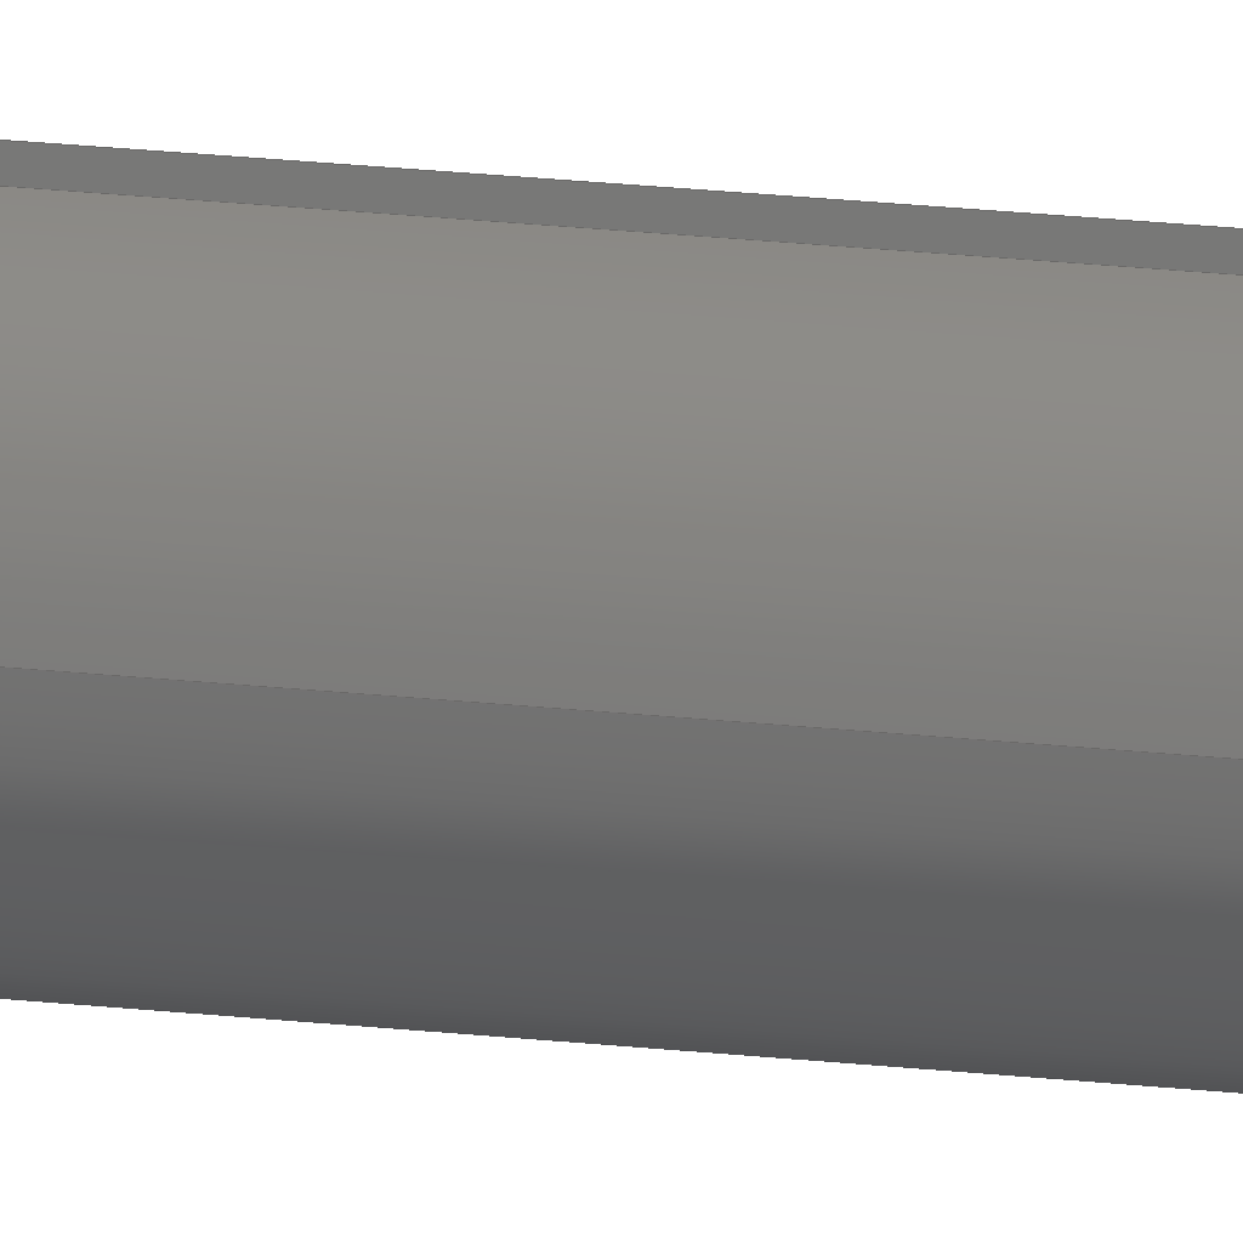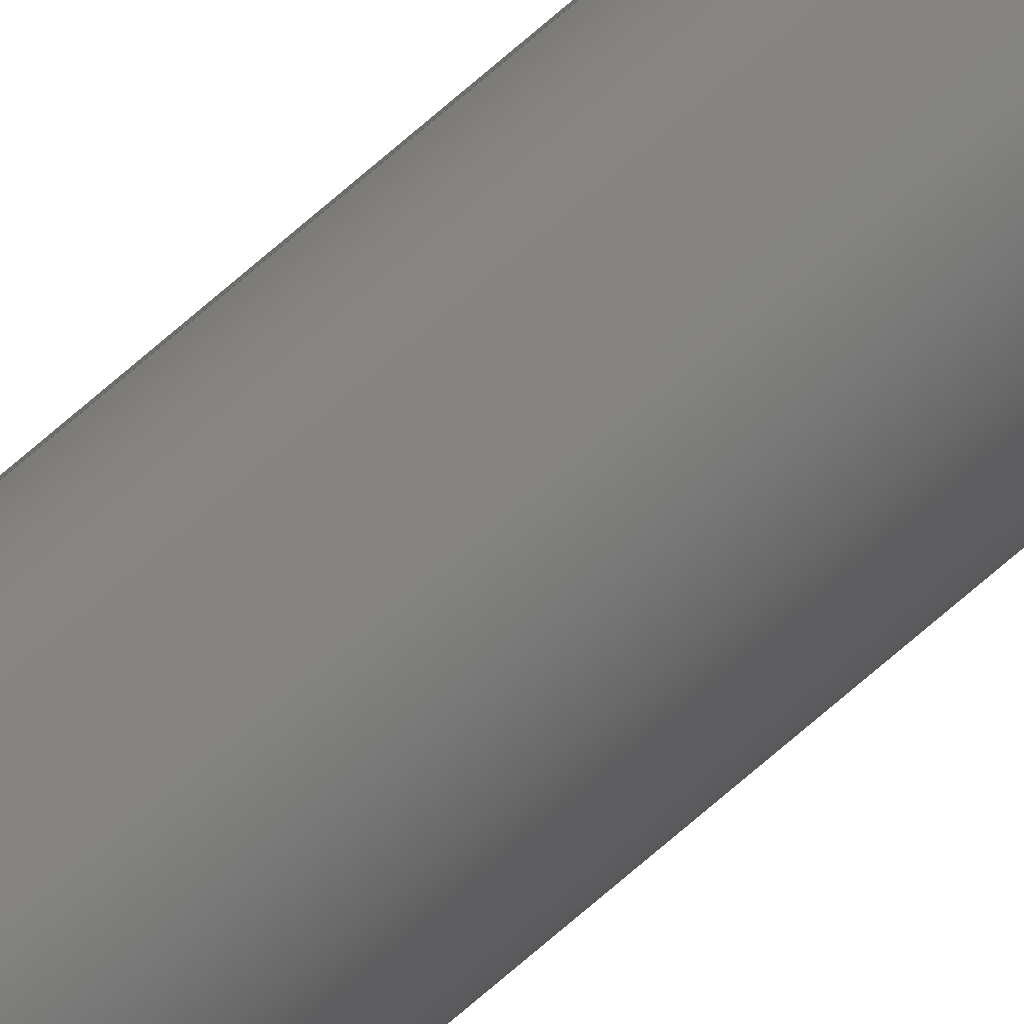
<metadata>
{"format":"step","ext":"step","renderer":"f3d","projection":"perspective","resolution":1024,"background":"white","views":[{"elev":12.1,"azim":-70.6,"up":"+Y"},{"elev":-77.6,"azim":130.3,"up":"+Y"}]}
</metadata>
<code>
ISO-10303-21;
DATA;
#1 = ADVANCED_FACE ( 'NONE', ( #250 ), #147, .F. ) ;
#2 = PERSON_AND_ORGANIZATION_ROLE ( 'design_supplier' ) ;
#3 = LINE ( 'NONE', #262, #285 ) ;
#4 = EDGE_CURVE ( 'NONE', #38, #46, #243, .T. ) ;
#5 = DIRECTION ( 'NONE',  ( 0, 0, 1 ) ) ;
#6 = VERTEX_POINT ( 'NONE', #205 ) ;
#7 = ORGANIZATION ( 'UNSPECIFIED', 'UNSPECIFIED', '' ) ;
#8 = CC_DESIGN_SECURITY_CLASSIFICATION ( #137, ( #276 ) ) ;
#9 = PERSON_AND_ORGANIZATION ( #67, #7 ) ;
#10 = DIRECTION ( 'NONE',  ( -1, 0, 0 ) ) ;
#11 = CARTESIAN_POINT ( 'NONE',  ( 0, 0, -150 ) ) ;
#12 = CARTESIAN_POINT ( 'NONE',  ( 1, 2.673, -150 ) ) ;
#13 = CIRCLE ( 'NONE', #284, 4 ) ;
#14 = CARTESIAN_POINT ( 'NONE',  ( -1, 3.873, -150 ) ) ;
#15 = CC_DESIGN_APPROVAL ( #287, ( #276 ) ) ;
#16 = EDGE_LOOP ( 'NONE', ( #20, #300, #131, #115 ) ) ;
#17 = CYLINDRICAL_SURFACE ( 'NONE', #144, 4 ) ;
#18 = DIRECTION ( 'NONE',  ( 0, 0, 1 ) ) ;
#19 = DIRECTION ( 'NONE',  ( 1, 0, 0 ) ) ;
#20 = ORIENTED_EDGE ( 'NONE', *, *, #193, .F. ) ;
#21 = CARTESIAN_POINT ( 'NONE',  ( 0, 0, 0 ) ) ;
#22 = LOCAL_TIME ( 16, 13, 58, #70 ) ;
#23 = APPROVAL_STATUS ( 'not_yet_approved' ) ;
#24 = CARTESIAN_POINT ( 'NONE',  ( 0, 0, -150 ) ) ;
#25 = LINE ( 'NONE', #178, #210 ) ;
#26 = ORIENTED_EDGE ( 'NONE', *, *, #206, .F. ) ;
#27 = CALENDAR_DATE ( 2022, 8, 7 ) ;
#28 = DIRECTION ( 'NONE',  ( -1, 0, 0 ) ) ;
#29 = EDGE_CURVE ( 'NONE', #157, #145, #232, .T. ) ;
#30 = DIRECTION ( 'NONE',  ( 0, 0, 1 ) ) ;
#31 = DIRECTION ( 'NONE',  ( 1, 0, -0 ) ) ;
#32 = ORIENTED_EDGE ( 'NONE', *, *, #193, .T. ) ;
#33 = CARTESIAN_POINT ( 'NONE',  ( 1, 2.673, -150 ) ) ;
#34 = AXIS2_PLACEMENT_3D ( 'NONE', #21, #166, #188 ) ;
#35 = CIRCLE ( 'NONE', #296, 4 ) ;
#36 = ORIENTED_EDGE ( 'NONE', *, *, #4, .F. ) ;
#37 = EDGE_CURVE ( 'NONE', #290, #52, #152, .T. ) ;
#38 = VERTEX_POINT ( 'NONE', #201 ) ;
#39 = PERSON_AND_ORGANIZATION ( #67, #7 ) ;
#40 = COORDINATED_UNIVERSAL_TIME_OFFSET ( 6, 0, .BEHIND. ) ;
#41 = CARTESIAN_POINT ( 'NONE',  ( -1, 2.673, 150 ) ) ;
#42 = PERSON_AND_ORGANIZATION_ROLE ( 'design_owner' ) ;
#43 = EDGE_CURVE ( 'NONE', #6, #290, #294, .T. ) ;
#44 = APPROVAL_ROLE ( '' ) ;
#45 = CARTESIAN_POINT ( 'NONE',  ( 0, 0, 150 ) ) ;
#46 = VERTEX_POINT ( 'NONE', #78 ) ;
#47 = CC_DESIGN_PERSON_AND_ORGANIZATION_ASSIGNMENT ( #50, #2, ( #276 ) ) ;
#48 = ORIENTED_EDGE ( 'NONE', *, *, #261, .F. ) ;
#49 =( NAMED_UNIT ( * ) SI_UNIT ( $, .STERADIAN. ) SOLID_ANGLE_UNIT ( ) );
#50 = PERSON_AND_ORGANIZATION ( #67, #7 ) ;
#51 = LINE ( 'NONE', #179, #142 ) ;
#52 = VERTEX_POINT ( 'NONE', #57 ) ;
#53 = LOCAL_TIME ( 16, 13, 58, #184 ) ;
#54 = DIRECTION ( 'NONE',  ( 0, 0, 1 ) ) ;
#55 = EDGE_LOOP ( 'NONE', ( #256, #292, #194, #36 ) ) ;
#56 = DIRECTION ( 'NONE',  ( -1, 0, 0 ) ) ;
#57 = CARTESIAN_POINT ( 'NONE',  ( 1, 3.873, -150 ) ) ;
#58 = DIRECTION ( 'NONE',  ( -0, -0, -1 ) ) ;
#59 = LINE ( 'NONE', #102, #156 ) ;
#60 = ORIENTED_EDGE ( 'NONE', *, *, #212, .T. ) ;
#61 = CALENDAR_DATE ( 2022, 8, 7 ) ;
#62 = CARTESIAN_POINT ( 'NONE',  ( -1, 3.873, 150 ) ) ;
#63 = DIRECTION ( 'NONE',  ( 0, -1, 0 ) ) ;
#64 = ORIENTED_EDGE ( 'NONE', *, *, #29, .F. ) ;
#65 = ORIENTED_EDGE ( 'NONE', *, *, #73, .T. ) ;
#66 = PERSON_AND_ORGANIZATION ( #67, #7 ) ;
#67 = PERSON ( 'UNSPECIFIED', 'UNSPECIFIED', 'UNSPECIFIED', ('UNSPECIFIED'), ('UNSPECIFIED'), ('UNSPECIFIED') ) ;
#68 = DIRECTION ( 'NONE',  ( -0, -0, -1 ) ) ;
#69 = LINE ( 'NONE', #41, #135 ) ;
#70 = COORDINATED_UNIVERSAL_TIME_OFFSET ( 6, 0, .BEHIND. ) ;
#71 = ORIENTED_EDGE ( 'NONE', *, *, #224, .T. ) ;
#72 = PERSON_AND_ORGANIZATION_ROLE ( 'classification_officer' ) ;
#73 = EDGE_CURVE ( 'NONE', #270, #106, #25, .T. ) ;
#74 = DIRECTION ( 'NONE',  ( 1, 0, 0 ) ) ;
#75 = DATE_TIME_ROLE ( 'creation_date' ) ;
#76 = AXIS2_PLACEMENT_3D ( 'NONE', #120, #28, #81 ) ;
#77 = EDGE_LOOP ( 'NONE', ( #93, #64, #26, #274, #307, #269 ) ) ;
#78 = CARTESIAN_POINT ( 'NONE',  ( 1, 2.673, 150 ) ) ;
#79 = CARTESIAN_POINT ( 'NONE',  ( -1, 3.873, 150 ) ) ;
#80 = FACE_OUTER_BOUND ( 'NONE', #202, .T. ) ;
#81 = DIRECTION ( 'NONE',  ( 0, 0, 1 ) ) ;
#82 = AXIS2_PLACEMENT_3D ( 'NONE', #209, #63, #128 ) ;
#83 = ADVANCED_FACE ( 'NONE', ( #172 ), #88, .T. ) ;
#84 = CARTESIAN_POINT ( 'NONE',  ( 1, 2.673, 150 ) ) ;
#85 = ORIENTED_EDGE ( 'NONE', *, *, #29, .T. ) ;
#86 = DATE_AND_TIME ( #61, #53 ) ;
#87 = PRODUCT_RELATED_PRODUCT_CATEGORY ( 'detail', '', ( #241 ) ) ;
#88 = CYLINDRICAL_SURFACE ( 'NONE', #229, 4 ) ;
#89 = EDGE_CURVE ( 'NONE', #106, #247, #13, .T. ) ;
#90 = DIRECTION ( 'NONE',  ( -0, -0, -1 ) ) ;
#91 = CARTESIAN_POINT ( 'NONE',  ( 4, 4.899e-16, -150 ) ) ;
#92 = DIRECTION ( 'NONE',  ( 0, 0, 1 ) ) ;
#93 = ORIENTED_EDGE ( 'NONE', *, *, #282, .F. ) ;
#94 = LOCAL_TIME ( 16, 13, 58, #308 ) ;
#95 = CARTESIAN_POINT ( 'NONE',  ( -1, 2.673, 150 ) ) ;
#96 = VECTOR ( 'NONE', #148, 1000 ) ;
#97 = CALENDAR_DATE ( 2022, 8, 7 ) ;
#98 = APPROVAL ( #161, 'UNSPECIFIED' ) ;
#99 = CYLINDRICAL_SURFACE ( 'NONE', #259, 4 ) ;
#100 = CC_DESIGN_PERSON_AND_ORGANIZATION_ASSIGNMENT ( #248, #289, ( #276 ) ) ;
#101 = ORIENTED_EDGE ( 'NONE', *, *, #89, .F. ) ;
#102 = CARTESIAN_POINT ( 'NONE',  ( -4, 0, 150 ) ) ;
#103 = CARTESIAN_POINT ( 'NONE',  ( 1, 2.673, 150 ) ) ;
#104 = ADVANCED_FACE ( 'NONE', ( #283 ), #17, .T. ) ;
#105 = VECTOR ( 'NONE', #266, 1000 ) ;
#106 = VERTEX_POINT ( 'NONE', #79 ) ;
#107 = DIRECTION ( 'NONE',  ( -0, -0, -1 ) ) ;
#108 = EDGE_CURVE ( 'NONE', #247, #6, #59, .T. ) ;
#109 = VERTEX_POINT ( 'NONE', #33 ) ;
#110 = ADVANCED_FACE ( 'NONE', ( #80 ), #233, .F. ) ;
#111 = EDGE_CURVE ( 'NONE', #38, #52, #51, .T. ) ;
#112 = CARTESIAN_POINT ( 'NONE',  ( -4, 0, 150 ) ) ;
#113 = ORIENTED_EDGE ( 'NONE', *, *, #4, .T. ) ;
#114 = APPROVAL_DATE_TIME ( #86, #199 ) ;
#115 = ORIENTED_EDGE ( 'NONE', *, *, #43, .T. ) ;
#116 = ADVANCED_FACE ( 'NONE', ( #303 ), #155, .F. ) ;
#117 = EDGE_CURVE ( 'NONE', #52, #109, #198, .T. ) ;
#118 = LINE ( 'NONE', #103, #129 ) ;
#119 = APPROVAL_DATE_TIME ( #165, #287 ) ;
#120 = CARTESIAN_POINT ( 'NONE',  ( -1, 2.673, 150 ) ) ;
#121 = CC_DESIGN_PERSON_AND_ORGANIZATION_ASSIGNMENT ( #299, #196, ( #149 ) ) ;
#122 = ADVANCED_BREP_SHAPE_REPRESENTATION ( '1439K211_1045 Carbon Steel Keyed Rotary Shaft', ( #133, #34 ), #249 ) ;
#123 = EDGE_LOOP ( 'NONE', ( #264, #138, #286, #113, #279, #65 ) ) ;
#124 = DIRECTION ( 'NONE',  ( -0, -1, -0 ) ) ;
#125 = EDGE_CURVE ( 'NONE', #46, #270, #118, .T. ) ;
#126 = CARTESIAN_POINT ( 'NONE',  ( 0, 0, -150 ) ) ;
#127 = DIRECTION ( 'NONE',  ( 1, 0, 0 ) ) ;
#128 = DIRECTION ( 'NONE',  ( 0, -0, -1 ) ) ;
#129 = VECTOR ( 'NONE', #213, 1000 ) ;
#130 = CARTESIAN_POINT ( 'NONE',  ( 1, 2.673, -150 ) ) ;
#131 = ORIENTED_EDGE ( 'NONE', *, *, #108, .T. ) ;
#132 = COORDINATED_UNIVERSAL_TIME_OFFSET ( 6, 0, .BEHIND. ) ;
#133 = MANIFOLD_SOLID_BREP ( 'Boss-Extrude1', #182 ) ;
#134 = APPLICATION_CONTEXT ( 'configuration controlled 3d designs of mechanical parts and assemblies' ) ;
#135 = VECTOR ( 'NONE', #68, 1000 ) ;
#136 = DIRECTION ( 'NONE',  ( 1, 0, -0 ) ) ;
#137 = SECURITY_CLASSIFICATION ( '', '', #251 ) ;
#138 = ORIENTED_EDGE ( 'NONE', *, *, #278, .T. ) ;
#139 = EDGE_LOOP ( 'NONE', ( #214, #101, #298, #220 ) ) ;
#140 = PERSON_AND_ORGANIZATION ( #67, #7 ) ;
#141 = DATE_TIME_ROLE ( 'classification_date' ) ;
#142 = VECTOR ( 'NONE', #211, 1000 ) ;
#143 =( LENGTH_UNIT ( ) NAMED_UNIT ( * ) SI_UNIT ( .MILLI., .METRE. ) );
#144 = AXIS2_PLACEMENT_3D ( 'NONE', #254, #258, #228 ) ;
#145 = VERTEX_POINT ( 'NONE', #14 ) ;
#146 = CALENDAR_DATE ( 2022, 8, 7 ) ;
#147 = PLANE ( 'NONE',  #280 ) ;
#148 = DIRECTION ( 'NONE',  ( 0, 1, 0 ) ) ;
#149 = PRODUCT_DEFINITION ( 'UNKNOWN', '', #276, #304 ) ;
#150 = CARTESIAN_POINT ( 'NONE',  ( 0, 0, 150 ) ) ;
#151 = DIRECTION ( 'NONE',  ( 1, 0, 0 ) ) ;
#152 = CIRCLE ( 'NONE', #187, 4 ) ;
#153 = CARTESIAN_POINT ( 'NONE',  ( -1, 2.673, -150 ) ) ;
#154 = DIRECTION ( 'NONE',  ( -0, -1, -0 ) ) ;
#155 = PLANE ( 'NONE',  #82 ) ;
#156 = VECTOR ( 'NONE', #255, 1000 ) ;
#157 = VERTEX_POINT ( 'NONE', #180 ) ;
#158 = CARTESIAN_POINT ( 'NONE',  ( 4, 4.899e-16, 150 ) ) ;
#159 = EDGE_LOOP ( 'NONE', ( #60, #281, #237, #185 ) ) ;
#160 = PLANE ( 'NONE',  #272 ) ;
#161 = APPROVAL_STATUS ( 'not_yet_approved' ) ;
#162 = ADVANCED_FACE ( 'NONE', ( #252 ), #240, .F. ) ;
#163 = CIRCLE ( 'NONE', #222, 4 ) ;
#164 = ORIENTED_EDGE ( 'NONE', *, *, #73, .F. ) ;
#165 = DATE_AND_TIME ( #227, #22 ) ;
#166 = DIRECTION ( 'NONE',  ( 0, 0, 1 ) ) ;
#167 = CC_DESIGN_APPROVAL ( #98, ( #149 ) ) ;
#168 = VECTOR ( 'NONE', #124, 1000 ) ;
#169 = LOCAL_TIME ( 16, 13, 58, #132 ) ;
#170 = APPROVAL_STATUS ( 'not_yet_approved' ) ;
#171 = CC_DESIGN_PERSON_AND_ORGANIZATION_ASSIGNMENT ( #301, #42, ( #241 ) ) ;
#172 = FACE_OUTER_BOUND ( 'NONE', #139, .T. ) ;
#173 = ORIENTED_EDGE ( 'NONE', *, *, #37, .T. ) ;
#174 = APPROVAL_PERSON_ORGANIZATION ( #140, #199, #197 ) ;
#175 = DIRECTION ( 'NONE',  ( 1, 0, 0 ) ) ;
#176 = ORIENTED_EDGE ( 'NONE', *, *, #215, .F. ) ;
#177 = CARTESIAN_POINT ( 'NONE',  ( 1, 2.673, 150 ) ) ;
#178 = CARTESIAN_POINT ( 'NONE',  ( -1, 2.673, 150 ) ) ;
#179 = CARTESIAN_POINT ( 'NONE',  ( 1, 3.873, 150 ) ) ;
#180 = CARTESIAN_POINT ( 'NONE',  ( -1, 2.673, -150 ) ) ;
#181 = LINE ( 'NONE', #62, #190 ) ;
#182 = CLOSED_SHELL ( 'NONE', ( #242, #104, #83, #162, #116, #110, #231, #1 ) ) ;
#183 = CC_DESIGN_PERSON_AND_ORGANIZATION_ASSIGNMENT ( #66, #72, ( #137 ) ) ;
#184 = COORDINATED_UNIVERSAL_TIME_OFFSET ( 6, 0, .BEHIND. ) ;
#185 = ORIENTED_EDGE ( 'NONE', *, *, #125, .F. ) ;
#186 = APPROVAL_PERSON_ORGANIZATION ( #39, #98, #44 ) ;
#187 = AXIS2_PLACEMENT_3D ( 'NONE', #11, #30, #230 ) ;
#188 = DIRECTION ( 'NONE',  ( 1, 0, 0 ) ) ;
#189 = MECHANICAL_CONTEXT ( 'NONE', #134, 'mechanical' ) ;
#190 = VECTOR ( 'NONE', #90, 1000 ) ;
#191 = CARTESIAN_POINT ( 'NONE',  ( 0, 0, 150 ) ) ;
#192 = DIRECTION ( 'NONE',  ( 0, 0, 1 ) ) ;
#193 = EDGE_CURVE ( 'NONE', #223, #290, #3, .T. ) ;
#194 = ORIENTED_EDGE ( 'NONE', *, *, #212, .F. ) ;
#195 = SHAPE_DEFINITION_REPRESENTATION ( #273, #122 ) ;
#196 = PERSON_AND_ORGANIZATION_ROLE ( 'creator' ) ;
#197 = APPROVAL_ROLE ( '' ) ;
#198 = LINE ( 'NONE', #12, #246 ) ;
#199 = APPROVAL ( #170, 'UNSPECIFIED' ) ;
#200 =( NAMED_UNIT ( * ) PLANE_ANGLE_UNIT ( ) SI_UNIT ( $, .RADIAN. ) );
#201 = CARTESIAN_POINT ( 'NONE',  ( 1, 3.873, 150 ) ) ;
#202 = EDGE_LOOP ( 'NONE', ( #71, #85, #176, #164 ) ) ;
#203 = CARTESIAN_POINT ( 'NONE',  ( 0, 0, 150 ) ) ;
#204 = DATE_AND_TIME ( #27, #94 ) ;
#205 = CARTESIAN_POINT ( 'NONE',  ( -4, 0, -150 ) ) ;
#206 = EDGE_CURVE ( 'NONE', #109, #157, #297, .T. ) ;
#207 = DIRECTION ( 'NONE',  ( 0, 0, -1 ) ) ;
#208 = CARTESIAN_POINT ( 'NONE',  ( 1, 2.673, 150 ) ) ;
#209 = CARTESIAN_POINT ( 'NONE',  ( 1, 2.673, 150 ) ) ;
#210 = VECTOR ( 'NONE', #257, 1000 ) ;
#211 = DIRECTION ( 'NONE',  ( -0, -0, -1 ) ) ;
#212 = EDGE_CURVE ( 'NONE', #46, #109, #271, .T. ) ;
#213 = DIRECTION ( 'NONE',  ( -1, 0, 0 ) ) ;
#214 = ORIENTED_EDGE ( 'NONE', *, *, #108, .F. ) ;
#215 = EDGE_CURVE ( 'NONE', #106, #145, #181, .T. ) ;
#216 = APPROVAL_PERSON_ORGANIZATION ( #9, #287, #309 ) ;
#217 = ORIENTED_EDGE ( 'NONE', *, *, #111, .F. ) ;
#218 = APPLICATION_CONTEXT ( 'configuration controlled 3d designs of mechanical parts and assemblies' ) ;
#219 = CC_DESIGN_DATE_AND_TIME_ASSIGNMENT ( #265, #141, ( #137 ) ) ;
#220 = ORIENTED_EDGE ( 'NONE', *, *, #282, .T. ) ;
#221 = DIRECTION ( 'NONE',  ( -0, -0, -1 ) ) ;
#222 = AXIS2_PLACEMENT_3D ( 'NONE', #288, #192, #74 ) ;
#223 = VERTEX_POINT ( 'NONE', #158 ) ;
#224 = EDGE_CURVE ( 'NONE', #270, #157, #69, .T. ) ;
#225 = CIRCLE ( 'NONE', #236, 4 ) ;
#226 = EDGE_LOOP ( 'NONE', ( #48, #32, #173, #217 ) ) ;
#227 = CALENDAR_DATE ( 2022, 8, 7 ) ;
#228 = DIRECTION ( 'NONE',  ( -1, 0, 0 ) ) ;
#229 = AXIS2_PLACEMENT_3D ( 'NONE', #203, #58, #56 ) ;
#230 = DIRECTION ( 'NONE',  ( 1, 0, 0 ) ) ;
#231 = ADVANCED_FACE ( 'NONE', ( #291 ), #160, .T. ) ;
#232 = LINE ( 'NONE', #153, #96 ) ;
#233 = PLANE ( 'NONE',  #76 ) ;
#234 = LOCAL_TIME ( 16, 13, 58, #40 ) ;
#235 = FACE_OUTER_BOUND ( 'NONE', #226, .T. ) ;
#236 = AXIS2_PLACEMENT_3D ( 'NONE', #24, #18, #19 ) ;
#237 = ORIENTED_EDGE ( 'NONE', *, *, #224, .F. ) ;
#238 = UNCERTAINTY_MEASURE_WITH_UNIT (LENGTH_MEASURE( 1e-05 ), #143, 'distance_accuracy_value', 'NONE');
#239 = DATE_AND_TIME ( #97, #234 ) ;
#240 = PLANE ( 'NONE',  #245 ) ;
#241 = PRODUCT ( '1439K211_1045 Carbon Steel Keyed Rotary Shaft', '1439K211_1045 Carbon Steel Keyed Rotary Shaft', '', ( #189 ) ) ;
#242 = ADVANCED_FACE ( 'NONE', ( #235 ), #99, .T. ) ;
#243 = LINE ( 'NONE', #208, #168 ) ;
#244 = CARTESIAN_POINT ( 'NONE',  ( 0, 0, 150 ) ) ;
#245 = AXIS2_PLACEMENT_3D ( 'NONE', #84, #151, #207 ) ;
#246 = VECTOR ( 'NONE', #154, 1000 ) ;
#247 = VERTEX_POINT ( 'NONE', #112 ) ;
#248 = PERSON_AND_ORGANIZATION ( #67, #7 ) ;
#249 =( GEOMETRIC_REPRESENTATION_CONTEXT ( 3 ) GLOBAL_UNCERTAINTY_ASSIGNED_CONTEXT ( ( #238 ) ) GLOBAL_UNIT_ASSIGNED_CONTEXT ( ( #143, #200, #49 ) ) REPRESENTATION_CONTEXT ( 'NONE', 'WORKASPACE' ) );
#250 = FACE_OUTER_BOUND ( 'NONE', #77, .T. ) ;
#251 = SECURITY_CLASSIFICATION_LEVEL ( 'unclassified' ) ;
#252 = FACE_OUTER_BOUND ( 'NONE', #55, .T. ) ;
#253 = CC_DESIGN_APPROVAL ( #199, ( #137 ) ) ;
#254 = CARTESIAN_POINT ( 'NONE',  ( 0, 0, 150 ) ) ;
#255 = DIRECTION ( 'NONE',  ( -0, -0, -1 ) ) ;
#256 = ORIENTED_EDGE ( 'NONE', *, *, #111, .T. ) ;
#257 = DIRECTION ( 'NONE',  ( 0, 1, 0 ) ) ;
#258 = DIRECTION ( 'NONE',  ( -0, -0, -1 ) ) ;
#259 = AXIS2_PLACEMENT_3D ( 'NONE', #45, #221, #267 ) ;
#260 = VECTOR ( 'NONE', #10, 1000 ) ;
#261 = EDGE_CURVE ( 'NONE', #223, #38, #163, .T. ) ;
#262 = CARTESIAN_POINT ( 'NONE',  ( 4, 4.899e-16, 150 ) ) ;
#263 = CC_DESIGN_DATE_AND_TIME_ASSIGNMENT ( #204, #75, ( #149 ) ) ;
#264 = ORIENTED_EDGE ( 'NONE', *, *, #89, .T. ) ;
#265 = DATE_AND_TIME ( #146, #169 ) ;
#266 = DIRECTION ( 'NONE',  ( -0, -0, -1 ) ) ;
#267 = DIRECTION ( 'NONE',  ( -1, 0, 0 ) ) ;
#268 = AXIS2_PLACEMENT_3D ( 'NONE', #277, #295, #127 ) ;
#269 = ORIENTED_EDGE ( 'NONE', *, *, #43, .F. ) ;
#270 = VERTEX_POINT ( 'NONE', #95 ) ;
#271 = LINE ( 'NONE', #177, #105 ) ;
#272 = AXIS2_PLACEMENT_3D ( 'NONE', #244, #302, #136 ) ;
#273 = PRODUCT_DEFINITION_SHAPE ( 'NONE', 'NONE',  #149 ) ;
#274 = ORIENTED_EDGE ( 'NONE', *, *, #117, .F. ) ;
#275 = APPROVAL_DATE_TIME ( #239, #98 ) ;
#276 = PRODUCT_DEFINITION_FORMATION_WITH_SPECIFIED_SOURCE ( 'ANY', '', #241, .NOT_KNOWN. ) ;
#277 = CARTESIAN_POINT ( 'NONE',  ( 0, 0, -150 ) ) ;
#278 = EDGE_CURVE ( 'NONE', #247, #223, #35, .T. ) ;
#279 = ORIENTED_EDGE ( 'NONE', *, *, #125, .T. ) ;
#280 = AXIS2_PLACEMENT_3D ( 'NONE', #126, #5, #31 ) ;
#281 = ORIENTED_EDGE ( 'NONE', *, *, #206, .T. ) ;
#282 = EDGE_CURVE ( 'NONE', #145, #6, #225, .T. ) ;
#283 = FACE_OUTER_BOUND ( 'NONE', #16, .T. ) ;
#284 = AXIS2_PLACEMENT_3D ( 'NONE', #150, #54, #175 ) ;
#285 = VECTOR ( 'NONE', #107, 1000 ) ;
#286 = ORIENTED_EDGE ( 'NONE', *, *, #261, .T. ) ;
#287 = APPROVAL ( #23, 'UNSPECIFIED' ) ;
#288 = CARTESIAN_POINT ( 'NONE',  ( 0, 0, 150 ) ) ;
#289 = PERSON_AND_ORGANIZATION_ROLE ( 'creator' ) ;
#290 = VERTEX_POINT ( 'NONE', #91 ) ;
#291 = FACE_OUTER_BOUND ( 'NONE', #123, .T. ) ;
#292 = ORIENTED_EDGE ( 'NONE', *, *, #117, .T. ) ;
#293 = APPLICATION_PROTOCOL_DEFINITION ( 'international standard', 'config_control_design', 1994, #134 ) ;
#294 = CIRCLE ( 'NONE', #268, 4 ) ;
#295 = DIRECTION ( 'NONE',  ( 0, 0, 1 ) ) ;
#296 = AXIS2_PLACEMENT_3D ( 'NONE', #191, #92, #306 ) ;
#297 = LINE ( 'NONE', #130, #260 ) ;
#298 = ORIENTED_EDGE ( 'NONE', *, *, #215, .T. ) ;
#299 = PERSON_AND_ORGANIZATION ( #67, #7 ) ;
#300 = ORIENTED_EDGE ( 'NONE', *, *, #278, .F. ) ;
#301 = PERSON_AND_ORGANIZATION ( #67, #7 ) ;
#302 = DIRECTION ( 'NONE',  ( 0, 0, 1 ) ) ;
#303 = FACE_OUTER_BOUND ( 'NONE', #159, .T. ) ;
#304 = DESIGN_CONTEXT ( 'detailed design', #218, 'design' ) ;
#305 = APPLICATION_PROTOCOL_DEFINITION ( 'international standard', 'config_control_design', 1994, #218 ) ;
#306 = DIRECTION ( 'NONE',  ( 1, 0, 0 ) ) ;
#307 = ORIENTED_EDGE ( 'NONE', *, *, #37, .F. ) ;
#308 = COORDINATED_UNIVERSAL_TIME_OFFSET ( 6, 0, .BEHIND. ) ;
#309 = APPROVAL_ROLE ( '' ) ;
ENDSEC;
END-ISO-10303-21;

</code>
